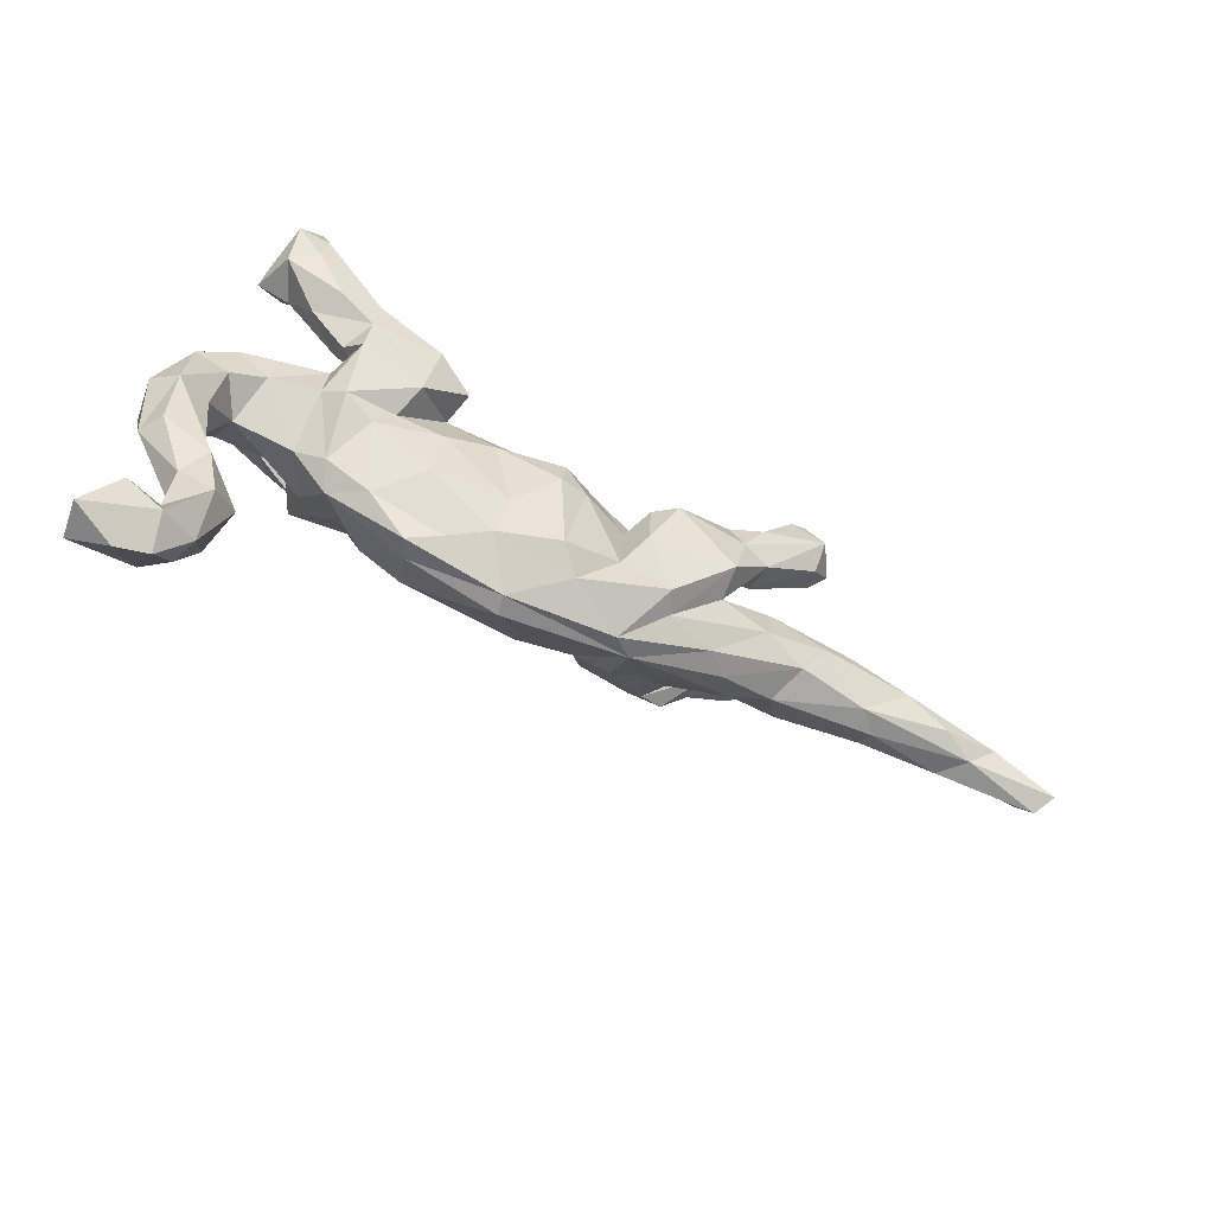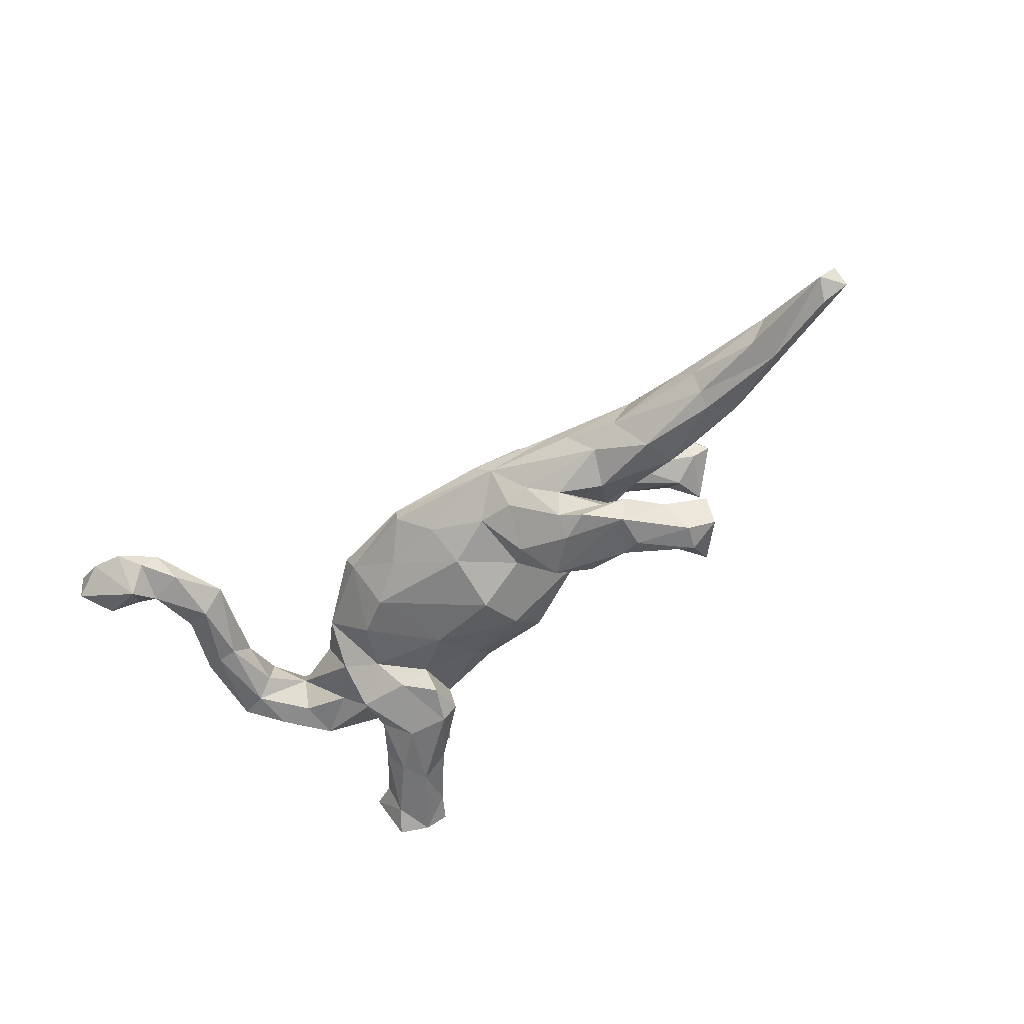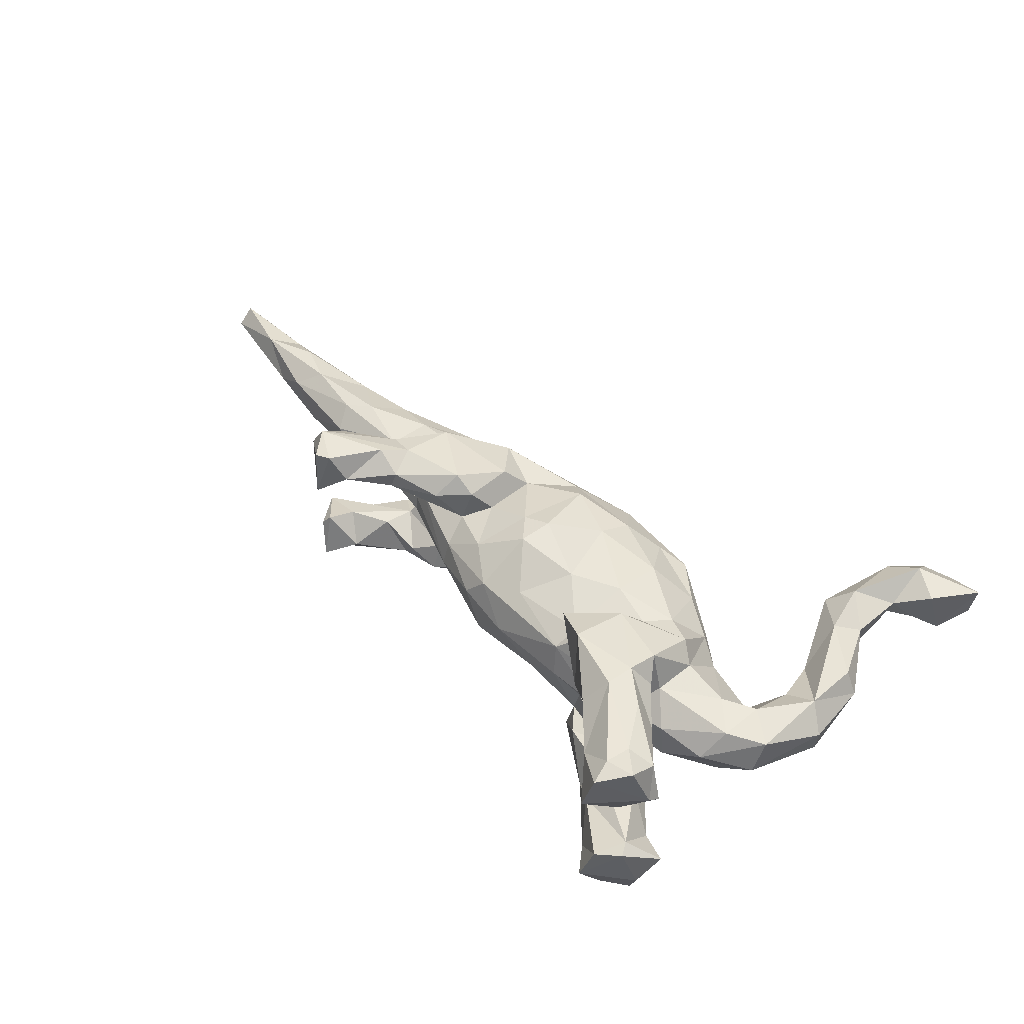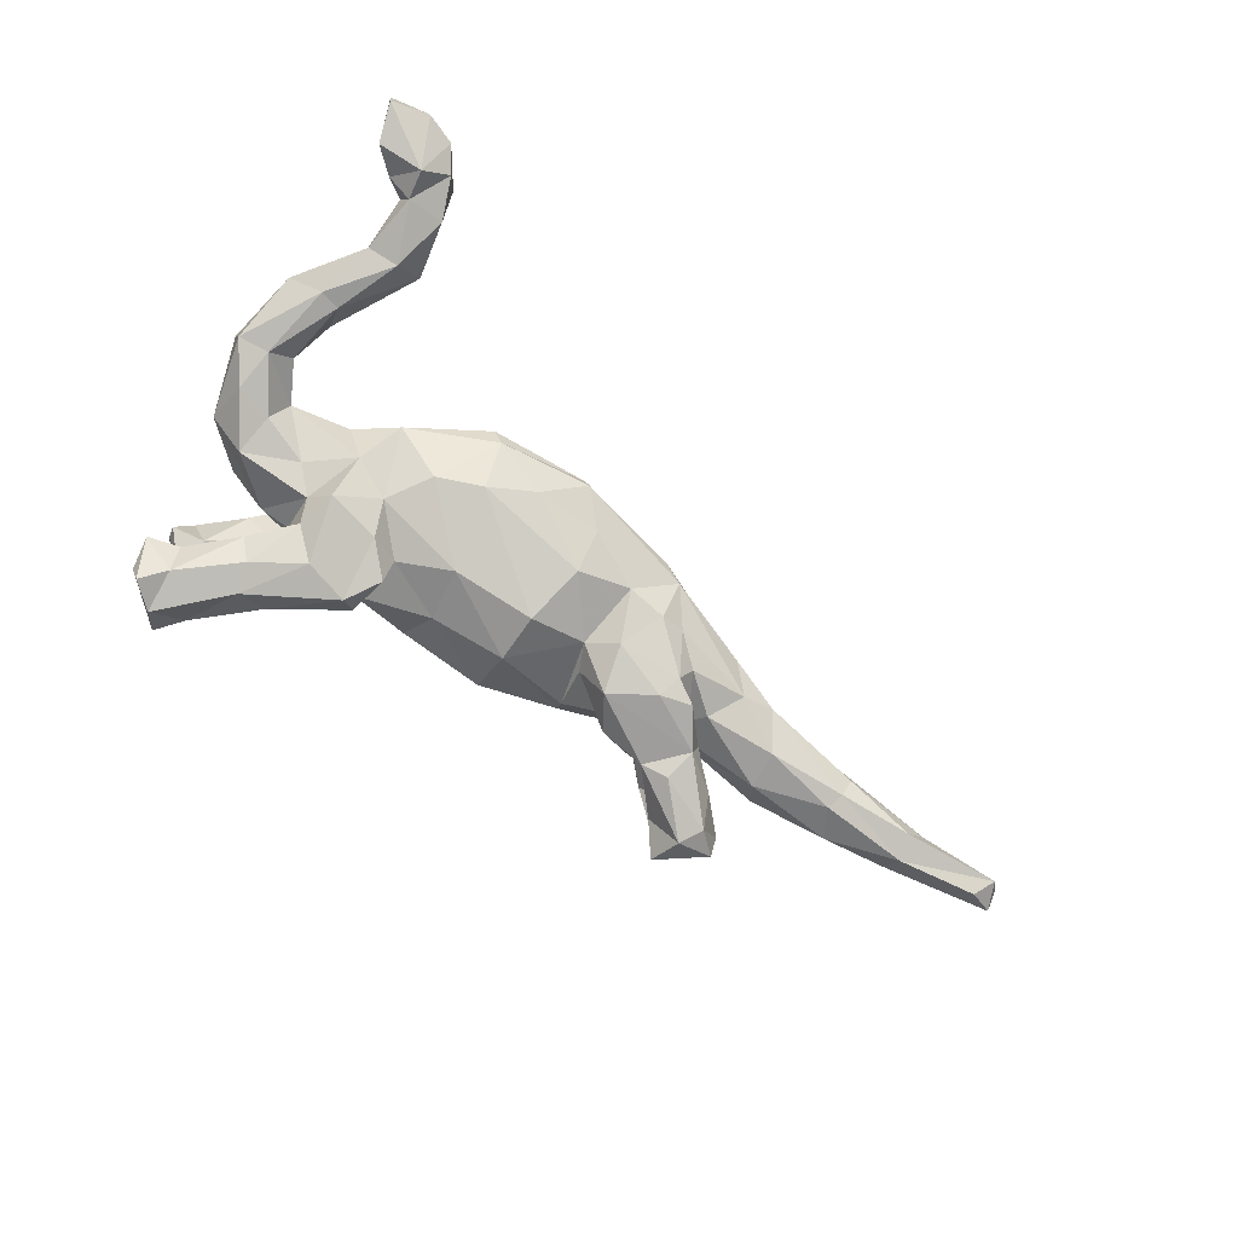
<metadata>
{"format":"obj","ext":"obj","renderer":"f3d","projection":"perspective","resolution":1024,"background":"white","views":[{"elev":-61.0,"azim":-27.4,"up":"+Y"},{"elev":-52.5,"azim":41.6,"up":"+Z"},{"elev":49.6,"azim":-136.5,"up":"+Z"},{"elev":-78.8,"azim":-37.9,"up":"+Z"}]}
</metadata>
<code>
v 0.8497 -0.0738 0.02215
v 0.8303 -0.09103 -0.005185
v 0.7528 -0.03966 0.03118
v 0.852 -0.05004 -0.001804
v 0.7151 -0.075 0.01816
v 0.8129 -0.06051 -0.02347
v 0.6897 -0.00912 -0.004305
v 0.6419 -0.002155 0.02435
v 0.6688 -0.0604 0.04032
v 0.6832 -0.07228 -0.02089
v 0.5428 -0.07793 0.02665
v 0.6961 -0.0353 -0.0305
v 0.5621 -0.03583 -0.04286
v 0.5733 -0.07979 -0.003752
v 0.6051 -0.03034 0.05019
v 0.5697 -0.0609 -0.03215
v 0.5921 0.007444 -0.02193
v 0.4751 -0.03114 0.05995
v 0.5158 -0.008007 0.05325
v 0.501 0.0237 0.02785
v 0.4502 -0.05025 -0.05456
v 0.4187 -0.09423 -0.009955
v 0.4399 -0.07677 0.04317
v 0.4808 0.03291 0.00304
v 0.4596 0.09038 -0.06762
v 0.3886 -0.0008867 0.05753
v 0.4428 0.09841 0.07487
v 0.4642 0.1128 0.09408
v 0.4571 0.005014 -0.04676
v 0.4079 0.04291 -0.08566
v 0.3438 -0.03719 -0.05846
v 0.4093 0.1144 -0.134
v 0.4097 0.1528 0.1317
v 0.4603 0.1064 -0.1158
v 0.3378 -0.1164 0.002104
v 0.4264 0.08014 -0.1284
v 0.4319 0.07439 0.1128
v 0.4353 0.1139 0.1405
v 0.3711 -0.08762 -0.03428
v 0.4204 0.1465 -0.05398
v 0.3246 0.02955 -0.04667
v 0.3758 -0.06195 0.06297
v 0.3971 0.1118 0.05224
v 0.4075 0.1404 -0.03634
v 0.3423 0.05244 -0.1235
v 0.3998 0.1638 -0.1043
v 0.3876 0.1436 0.1328
v 0.3746 0.02588 0.002005
v 0.4015 0.1645 0.06001
v 0.3552 0.02531 0.1102
v 0.3962 0.0983 -0.04818
v 0.3517 0.03581 0.06424
v 0.3385 0.07272 0.1344
v 0.3226 -0.02257 0.08936
v 0.359 0.003432 -0.0658
v 0.2723 -0.06395 -0.1011
v 0.3369 0.07307 -0.0483
v 0.3081 -0.04627 -0.1132
v 0.3264 -0.01475 -0.07251
v 0.3052 -0.1184 0.03126
v 0.364 0.1231 -0.08718
v 0.3585 0.1353 0.09636
v 0.3111 0.01491 -0.02336
v 0.2861 -0.07766 -0.0655
v 0.3048 0.06337 -0.1079
v 0.2418 -0.1114 -0.04617
v 0.3 -0.0558 0.07587
v 0.298 -0.03884 0.1198
v 0.2983 0.03601 0.01879
v 0.3143 0.03512 0.1227
v 0.3491 0.005861 -0.1107
v 0.2202 -0.1086 0.08401
v 0.3107 0.04167 0.05805
v 0.2962 0.0809 0.1123
v 0.2038 -0.1549 -0.00906
v 0.2788 0.07003 -0.07423
v 0.2327 -0.1148 0.05137
v 0.2929 0.04247 -0.004056
v 0.2621 -0.03159 -0.122
v 0.235 0.04469 -0.05227
v 0.1743 -0.1638 0.0154
v 0.2077 0.02552 0.1342
v 0.2009 0.01282 -0.1228
v 0.3048 0.08481 0.08177
v 0.2743 0.03946 0.04218
v 0.1744 0.07773 -0.03533
v 0.2062 -0.1118 -0.06399
v 0.2362 0.06182 -0.09598
v 0.1791 -0.0523 -0.1031
v 0.1723 -0.04847 0.1105
v 0.1482 -0.1148 -0.05979
v 0.2219 0.06324 0.1034
v 0.1625 0.0196 -0.06805
v 0.176 0.02541 0.1109
v 0.1853 0.0392 0.06
v 0.1542 0.0008668 0.07602
v 0.0193 -0.1874 -0.01331
v 0.1491 -0.07881 0.07409
v 0.01313 -0.185 0.01449
v 0.1418 -0.01831 -0.0761
v 0.1781 0.09334 -0.003828
v 0.08263 -0.001997 0.1068
v 0.176 0.08202 0.03358
v 0.0629 -0.1147 0.08558
v 0.09417 -0.1411 0.05724
v 0.04081 -0.01206 0.1168
v 0.06229 0.1163 0.06004
v 0.06451 -0.1475 -0.04375
v 0.09163 0.1266 0.02606
v 0.1184 0.07059 0.07152
v 0.06098 -0.007327 -0.114
v 0.06484 0.1257 -0.04706
v -0.03203 -0.1418 -0.04612
v 0.07339 -0.09347 -0.08519
v -0.01768 -0.07789 0.08852
v 0.06519 0.06431 -0.09587
v 0.05013 0.03716 0.1128
v -0.1126 -0.1591 -0.009091
v 0.006969 0.1388 0.01178
v -0.02698 -0.131 0.06494
v -0.04304 0.08277 -0.0759
v -0.09565 -0.1057 -0.07061
v 0.0003235 0.09708 0.0736
v -0.05986 0.1346 -0.02639
v -0.1286 -0.1629 0.01886
v -0.1208 -0.003682 0.09724
v -0.1045 0.1261 0.05574
v -0.1122 0.09054 0.07505
v -0.05874 0.006413 -0.1006
v -0.08315 -0.1497 0.0385
v -0.04731 0.02904 0.09981
v -0.1261 -0.08076 0.08214
v -0.1318 0.04913 -0.08725
v -0.1286 0.07371 -0.123
v -0.09993 0.1057 0.118
v -0.2342 -0.09122 -0.005025
v -0.136 0.1061 0.08636
v -0.1367 0.1322 -0.1126
v -0.1585 -0.07409 -0.0687
v -0.1682 0.04832 0.1247
v -0.1942 -0.008539 -0.07495
v -0.1134 0.1392 0.006991
v -0.1545 0.1348 0.1437
v -0.1866 -0.1086 0.03218
v -0.1553 0.1232 -0.1389
v -0.2496 -0.0659 0.02769
v -0.1729 0.03431 -0.1102
v -0.2134 -0.02241 0.0821
v -0.1568 0.1253 -0.02391
v -0.1732 0.1586 -0.07136
v -0.1713 0.1177 0.04414
v -0.1936 0.1326 -0.006112
v -0.1464 0.1253 -0.06708
v -0.2521 0.02294 -0.113
v -0.1852 0.01456 0.08772
v -0.1793 0.1649 0.06579
v -0.2279 0.203 0.1141
v -0.3576 -0.3489 -0.01264
v -0.2159 0.1082 0.06325
v -0.3367 -0.2679 0.01131
v -0.3854 -0.4052 -0.00758
v -0.2321 0.2036 -0.117
v -0.3694 -0.2661 -0.0287
v -0.2455 0.1242 0.02921
v -0.2542 -0.031 -0.05683
v -0.2585 0.0006184 0.09534
v -0.2385 0.1895 0.07475
v -0.2504 0.1723 0.1507
v -0.372 -0.3886 0.01971
v -0.259 0.07854 0.1321
v -0.2209 0.1107 -0.1404
v -0.225 0.149 -0.06192
v -0.2352 0.1065 -0.0534
v -0.2546 0.1261 0.1439
v -0.3716 -0.2944 0.04164
v -0.4099 -0.346 -0.02585
v -0.2789 0.1054 0.1036
v -0.2851 0.162 0.06656
v -0.4123 -0.4387 0.009094
v -0.2634 0.08079 -0.1102
v -0.2857 0.01981 0.07256
v -0.2886 -0.04343 0.006835
v -0.4209 -0.401 0.04651
v -0.2774 0.05412 -0.07416
v -0.3543 0.0241 0.05547
v -0.2679 0.2314 -0.07944
v -0.4188 -0.3875 -0.04354
v -0.4222 -0.3355 0.01531
v -0.4155 -0.2603 -0.01572
v -0.4568 -0.4515 0.005186
v -0.2724 0.13 -0.05704
v -0.4503 -0.3523 -0.008554
v -0.3948 -0.1394 0.006643
v -0.4183 -0.2514 0.02171
v -0.4285 -0.1758 -0.03113
v -0.3128 0.02393 -0.0517
v -0.2699 0.195 -0.05599
v -0.4715 -0.3635 0.04555
v -0.2722 0.201 -0.1476
v -0.3061 0.1701 0.1476
v -0.3726 -0.021 -0.0005858
v -0.5152 -0.436 0.03221
v -0.2797 0.08364 0.07178
v -0.3908 -0.2134 0.04423
v -0.3852 0.004086 -0.04446
v -0.388 0.06396 -0.05569
v -0.5079 -0.4342 -0.02004
v -0.3186 0.1144 -0.03078
v -0.3993 -0.1704 -0.02518
v -0.3123 0.1416 -0.1092
v -0.294 0.2732 0.1199
v -0.4071 -0.07705 -0.01259
v -0.3517 0.2917 -0.157
v -0.3158 0.173 -0.06904
v -0.3158 0.1187 0.03651
v -0.4852 -0.3801 -0.03119
v -0.35 0.242 0.1558
v -0.3306 0.165 0.1067
v -0.4582 -0.1607 0.03645
v -0.412 -0.0657 0.03075
v -0.2881 0.1599 -0.1424
v -0.3065 0.2813 -0.1177
v -0.4031 -0.0009008 0.05079
v -0.3714 0.2065 -0.1056
v -0.4379 -0.0665 -0.03696
v -0.3236 0.2668 0.06782
v -0.3619 0.2298 -0.1494
v -0.3982 0.06682 0.05268
v -0.4782 -0.1595 0.001068
v -0.3829 0.1052 0.01412
v -0.4823 -0.05867 -0.03469
v -0.3508 0.3169 0.1521
v -0.348 0.3026 -0.0685
v -0.3608 0.2253 0.0776
v -0.3649 0.2752 0.05248
v -0.3339 0.3185 -0.1227
v -0.3432 0.2814 0.1608
v -0.4469 0.05619 -0.009146
v -0.3894 0.262 -0.1666
v -0.3383 0.3274 0.09443
v -0.4395 -0.005229 -0.04863
v -0.4585 -0.07189 0.05263
v -0.4505 0.03481 0.04166
v -0.3732 0.2599 -0.05549
v -0.4907 -0.04786 0.01849
v -0.3869 0.2285 0.135
v -0.4077 0.2361 0.07787
v -0.4161 0.2246 -0.09961
v -0.3873 0.2757 0.1643
v -0.4042 0.2545 0.09117
v -0.4028 0.2641 -0.1307
v -0.3851 0.2813 -0.05671
f 53 47 62
f 74 53 62
f 70 53 74
f 247 246 250
f 68 50 70
f 68 82 90
f 82 94 90
f 37 28 38
f 38 28 33
f 47 38 33
f 38 47 53
f 211 240 232
f 50 37 38
f 70 38 53
f 50 38 70
f 168 211 237
f 237 211 232
f 237 232 249
f 249 232 250
f 168 143 157
f 168 157 211
f 200 168 217
f 217 168 237
f 200 217 246
f 217 237 249
f 246 217 249
f 246 249 250
f 68 70 82
f 135 143 140
f 143 168 174
f 200 174 168
f 200 246 218
f 140 143 174
f 140 174 170
f 170 174 177
f 174 200 218
f 140 170 166
f 233 236 252
f 36 25 30
f 34 25 36
f 44 46 61
f 46 32 61
f 44 40 46
f 221 180 210
f 171 180 221
f 145 147 171
f 145 134 147
f 227 224 248
f 221 210 227
f 171 221 199
f 162 145 199
f 145 171 199
f 138 134 145
f 239 248 251
f 239 227 248
f 213 227 239
f 199 227 213
f 199 221 227
f 36 71 45
f 251 213 239
f 252 236 251
f 213 251 236
f 222 213 236
f 222 199 213
f 32 36 45
f 34 36 32
f 46 34 32
f 40 34 46
f 161 179 187
f 192 187 216
f 187 207 216
f 176 187 192
f 158 176 163
f 161 187 176
f 209 163 195
f 163 189 195
f 225 195 231
f 225 209 195
f 212 209 225
f 225 231 241
f 205 225 241
f 201 212 225
f 205 201 225
f 118 139 122
f 113 118 122
f 108 97 113
f 238 241 231
f 206 205 241
f 196 201 205
f 165 141 136
f 141 139 136
f 114 108 113
f 75 97 108
f 91 75 108
f 206 241 238
f 208 206 238
f 206 196 205
f 184 196 206
f 184 165 196
f 87 75 91
f 91 108 114
f 112 121 124
f 101 116 112
f 101 86 116
f 77 68 72
f 72 98 105
f 105 98 104
f 185 181 203
f 131 123 128
f 137 128 127
f 68 90 72
f 102 117 106
f 106 117 131
f 128 135 140
f 137 135 128
f 159 170 177
f 159 177 178
f 177 174 218
f 178 177 218
f 77 67 68
f 72 90 98
f 106 131 115
f 115 131 126
f 131 128 126
f 126 128 155
f 155 128 140
f 166 170 181
f 181 170 203
f 104 98 102
f 104 102 106
f 104 106 115
f 115 126 132
f 132 126 148
f 148 126 155
f 155 166 148
f 155 140 166
f 120 104 115
f 120 115 132
f 144 132 148
f 78 80 86
f 41 76 80
f 41 57 76
f 59 55 41
f 30 41 55
f 48 29 63
f 13 21 29
f 13 16 21
f 12 16 13
f 12 10 16
f 233 252 244
f 186 233 244
f 57 41 51
f 30 25 41
f 17 29 24
f 17 13 29
f 17 12 13
f 57 51 61
f 25 51 41
f 25 44 51
f 25 40 44
f 122 114 113
f 154 141 165
f 80 88 93
f 76 88 80
f 57 65 76
f 25 34 40
f 14 5 11
f 5 9 11
f 10 14 16
f 14 10 5
f 2 5 10
f 24 29 48
f 20 17 24
f 20 8 17
f 12 2 10
f 6 2 12
f 2 1 5
f 4 2 6
f 8 7 17
f 7 12 17
f 3 7 8
f 7 4 12
f 6 12 4
f 3 4 7
f 1 4 3
f 2 4 1
f 125 130 144
f 130 132 144
f 130 120 132
f 99 120 130
f 99 105 120
f 223 228 243
f 194 204 219
f 169 160 175
f 27 37 52
f 223 243 242
f 242 243 245
f 220 223 242
f 204 193 242
f 193 220 242
f 229 219 242
f 204 242 219
f 175 204 194
f 188 175 194
f 183 169 175
f 183 175 188
f 198 183 188
f 179 169 183
f 183 198 202
f 202 198 216
f 33 28 49
f 33 49 47
f 47 49 62
f 27 28 37
f 62 84 74
f 223 185 228
f 223 201 185
f 182 181 185
f 146 181 182
f 146 166 181
f 146 148 166
f 144 148 146
f 104 120 105
f 81 105 99
f 243 230 238
f 228 230 243
f 203 228 185
f 81 72 105
f 77 72 81
f 215 230 228
f 203 215 228
f 42 67 77
f 60 42 77
f 203 164 215
f 170 164 203
f 159 164 170
f 159 151 164
f 60 23 42
f 151 159 156
f 201 182 185
f 60 77 81
f 167 156 178
f 156 159 178
f 127 152 151
f 123 127 128
f 95 110 96
f 95 103 110
f 54 67 69
f 67 26 69
f 42 26 67
f 42 18 26
f 23 18 42
f 11 18 23
f 11 15 18
f 234 247 235
f 235 226 234
f 226 178 234
f 226 167 178
f 107 119 127
f 127 123 107
f 109 119 107
f 110 103 107
f 103 109 107
f 85 103 95
f 85 95 84
f 73 85 84
f 54 69 85
f 73 54 85
f 19 26 18
f 18 15 19
f 11 9 15
f 235 250 240
f 43 52 73
f 26 19 20
f 26 48 69
f 26 24 48
f 227 210 224
f 210 214 224
f 150 153 138
f 153 134 138
f 244 248 224
f 86 100 116
f 63 64 59
f 64 66 56
f 56 66 87
f 29 31 63
f 59 41 63
f 172 150 197
f 214 191 197
f 197 186 244
f 197 244 214
f 248 244 252
f 16 22 21
f 21 22 39
f 29 21 31
f 21 39 31
f 80 93 86
f 93 100 86
f 124 121 153
f 124 153 142
f 142 153 149
f 153 150 172
f 172 197 191
f 31 39 64
f 39 66 64
f 31 64 63
f 173 149 172
f 184 173 191
f 180 184 191
f 191 173 172
f 51 44 61
f 152 173 208
f 173 184 208
f 208 184 206
f 66 75 87
f 112 116 121
f 100 111 116
f 88 83 93
f 58 55 56
f 55 59 56
f 71 55 58
f 248 252 251
f 224 214 244
f 197 162 186
f 150 162 197
f 162 138 145
f 150 138 162
f 65 83 88
f 76 65 88
f 71 83 65
f 45 71 65
f 71 30 55
f 233 222 236
f 186 222 233
f 186 162 222
f 57 61 65
f 30 71 36
f 32 65 61
f 83 71 79
f 162 199 222
f 32 45 65
f 154 165 184
f 147 141 154
f 129 139 141
f 129 122 139
f 111 122 129
f 111 114 122
f 180 154 184
f 171 154 180
f 147 154 171
f 133 141 147
f 134 133 147
f 133 129 141
f 100 91 114
f 89 91 100
f 89 87 91
f 56 87 89
f 210 191 214
f 180 191 210
f 196 165 201
f 134 153 133
f 121 129 133
f 153 121 133
f 116 129 121
f 111 129 116
f 100 114 111
f 83 100 93
f 83 89 100
f 79 89 83
f 79 56 89
f 58 56 79
f 59 64 56
f 71 58 79
f 240 226 235
f 43 73 84
f 43 27 52
f 15 8 19
f 9 3 15
f 3 8 15
f 118 113 97
f 163 176 189
f 139 118 136
f 136 144 146
f 165 136 182
f 136 146 182
f 220 201 223
f 212 201 220
f 231 245 238
f 238 245 243
f 97 99 118
f 118 99 125
f 99 130 125
f 118 125 136
f 136 125 144
f 193 212 220
f 193 209 212
f 229 242 245
f 231 229 245
f 160 209 193
f 231 195 229
f 175 160 204
f 160 163 209
f 160 193 204
f 189 194 229
f 195 189 229
f 194 219 229
f 160 158 163
f 158 160 169
f 189 176 188
f 188 194 189
f 161 158 169
f 5 3 9
f 5 1 3
f 43 84 62
f 49 43 62
f 27 43 49
f 28 27 49
f 207 202 216
f 207 190 202
f 183 202 190
f 190 179 183
f 179 190 187
f 161 169 179
f 192 216 198
f 188 192 198
f 188 176 192
f 26 20 24
f 19 8 20
f 187 190 207
f 158 161 176
f 97 75 99
f 75 81 99
f 201 165 182
f 75 60 81
f 230 208 238
f 39 75 66
f 35 60 75
f 39 35 75
f 22 35 39
f 230 215 208
f 215 164 208
f 164 152 208
f 35 23 60
f 23 35 22
f 22 11 23
f 151 152 164
f 142 149 152
f 127 142 152
f 16 14 22
f 14 11 22
f 127 119 142
f 119 124 142
f 119 112 124
f 103 101 109
f 101 78 86
f 85 101 103
f 85 69 101
f 69 78 101
f 78 63 80
f 48 78 69
f 48 63 78
f 109 112 119
f 109 101 112
f 63 41 80
f 98 96 102
f 90 94 96
f 90 96 98
f 235 247 250
f 127 151 137
f 240 211 226
f 232 240 250
f 37 50 52
f 52 50 54
f 70 74 82
f 74 84 92
f 82 74 92
f 84 95 92
f 82 92 94
f 92 95 94
f 110 107 117
f 117 107 123
f 143 156 157
f 157 156 167
f 157 167 211
f 211 167 226
f 54 50 68
f 54 68 67
f 94 95 96
f 102 96 110
f 102 110 117
f 117 123 131
f 143 135 156
f 135 137 156
f 156 137 151
f 178 218 234
f 218 246 234
f 234 246 247
f 52 54 73
f 152 149 173
f 149 153 172

</code>
